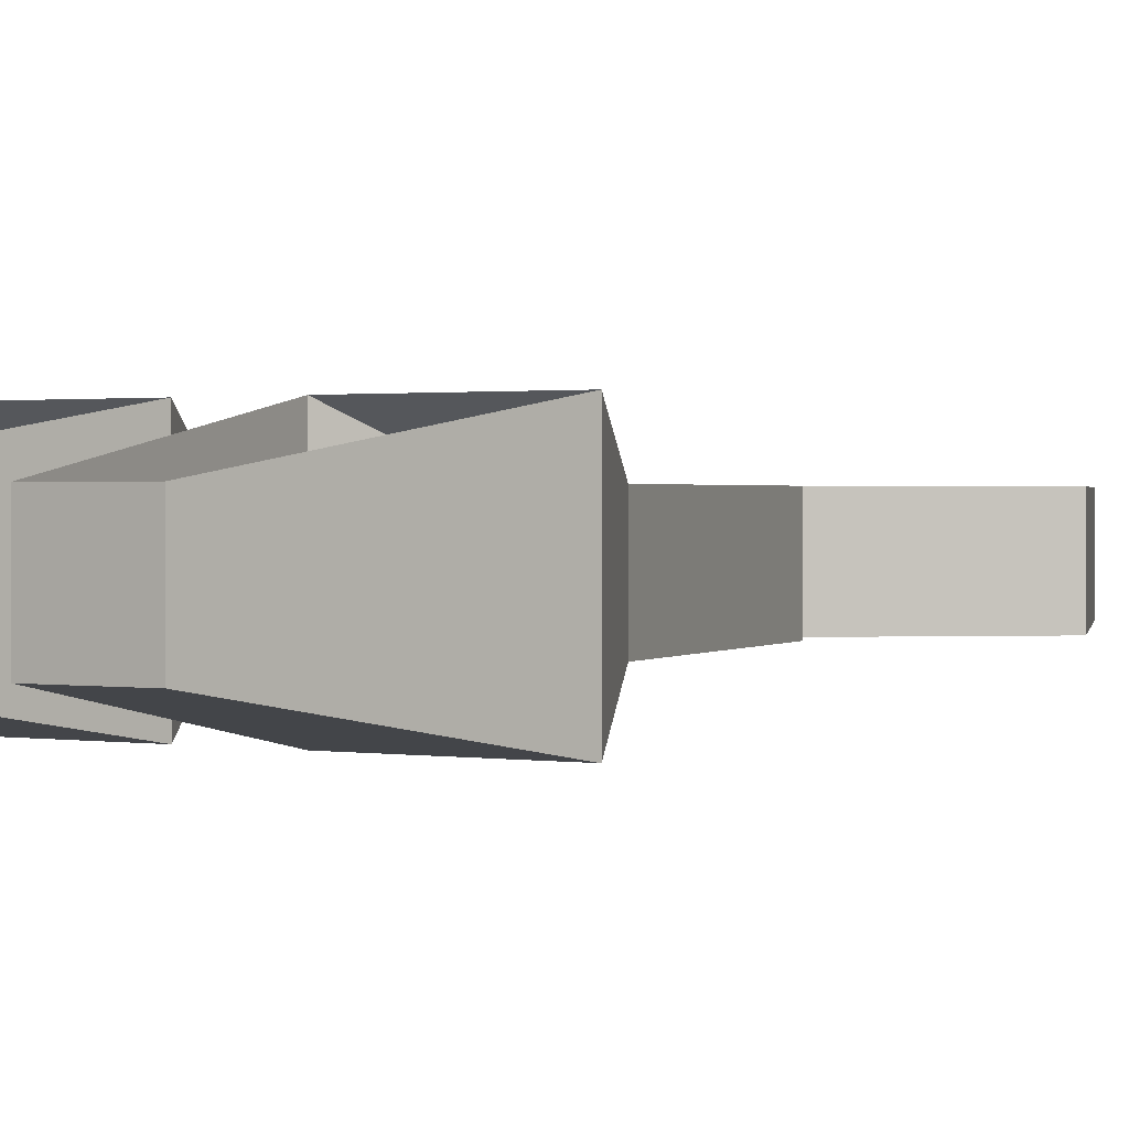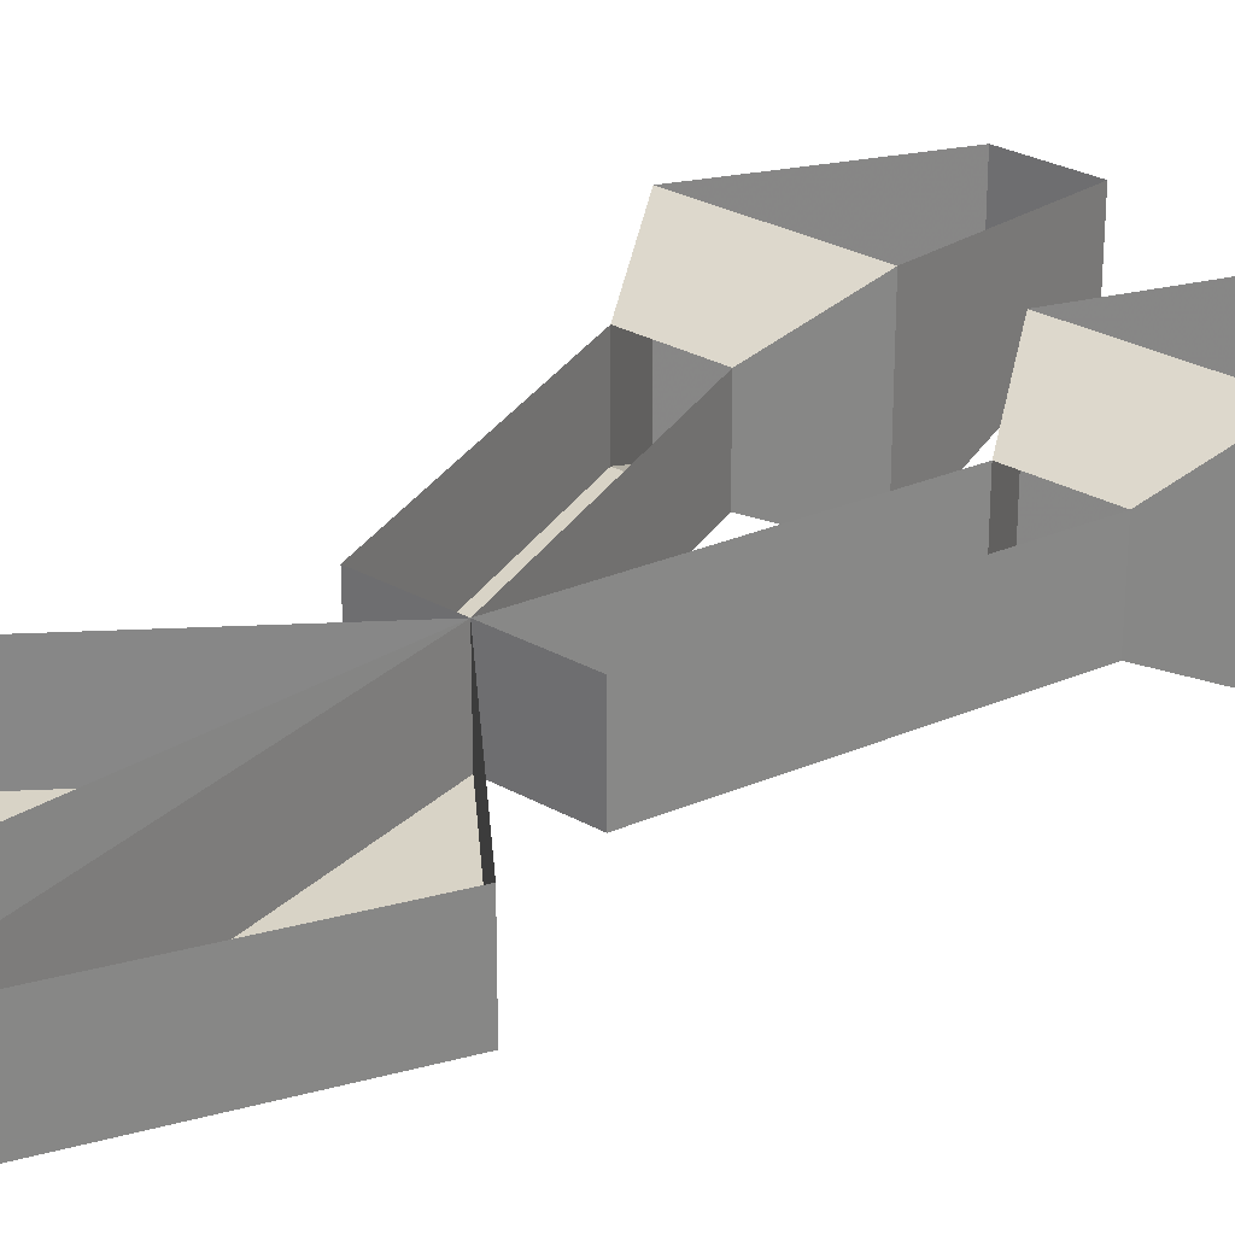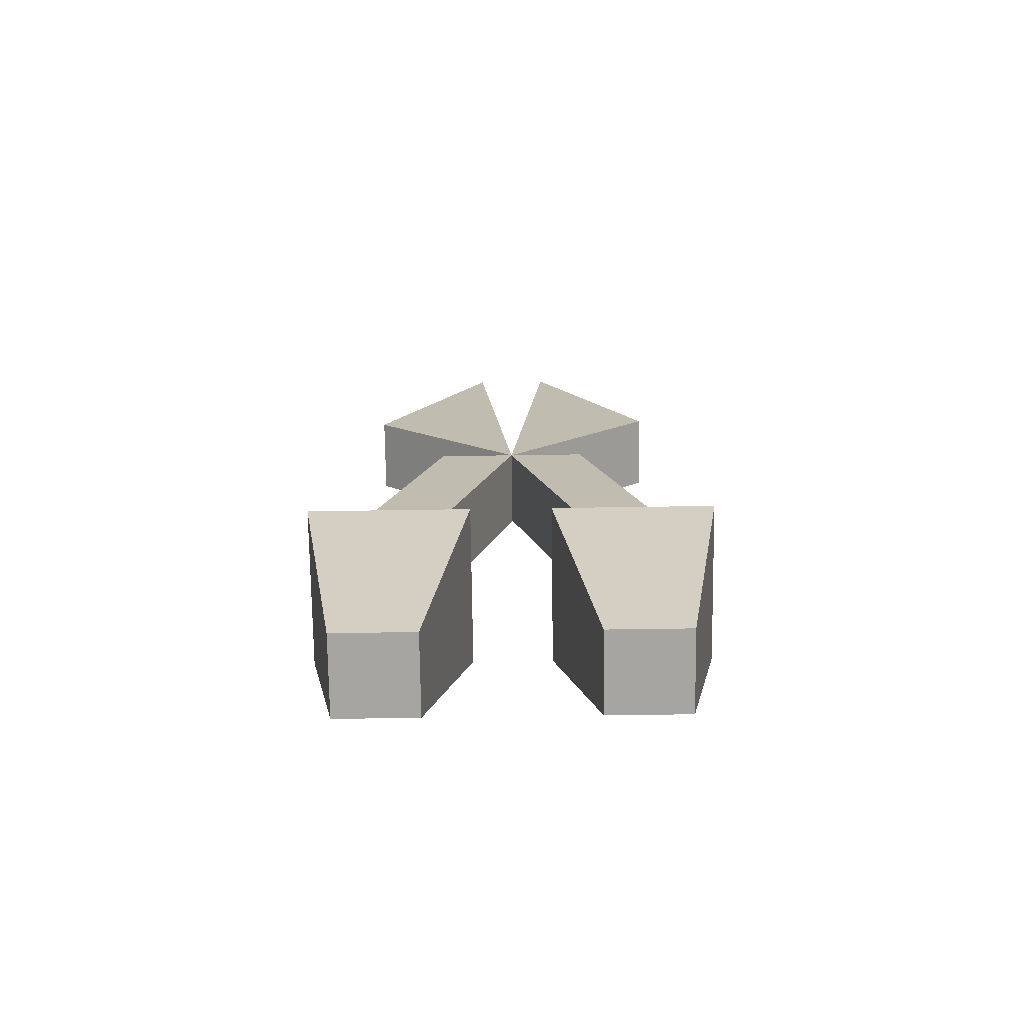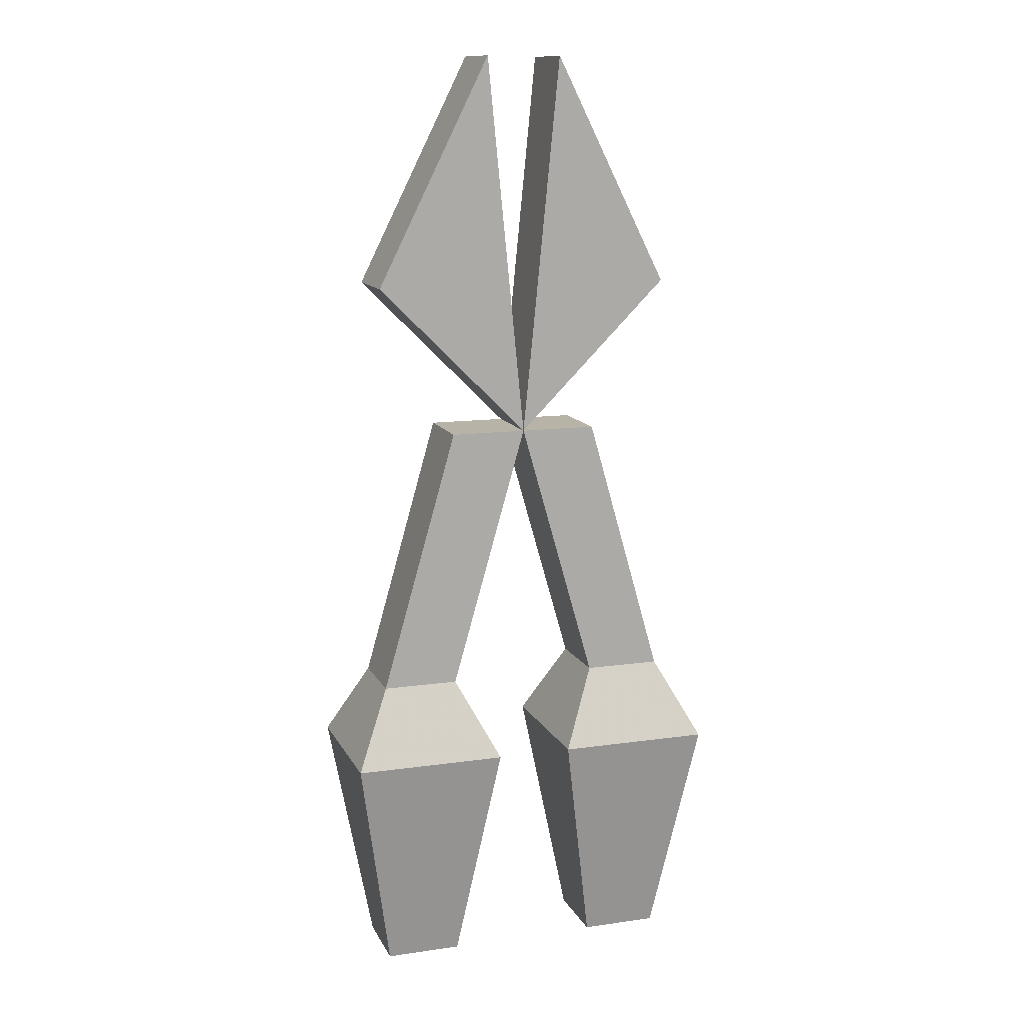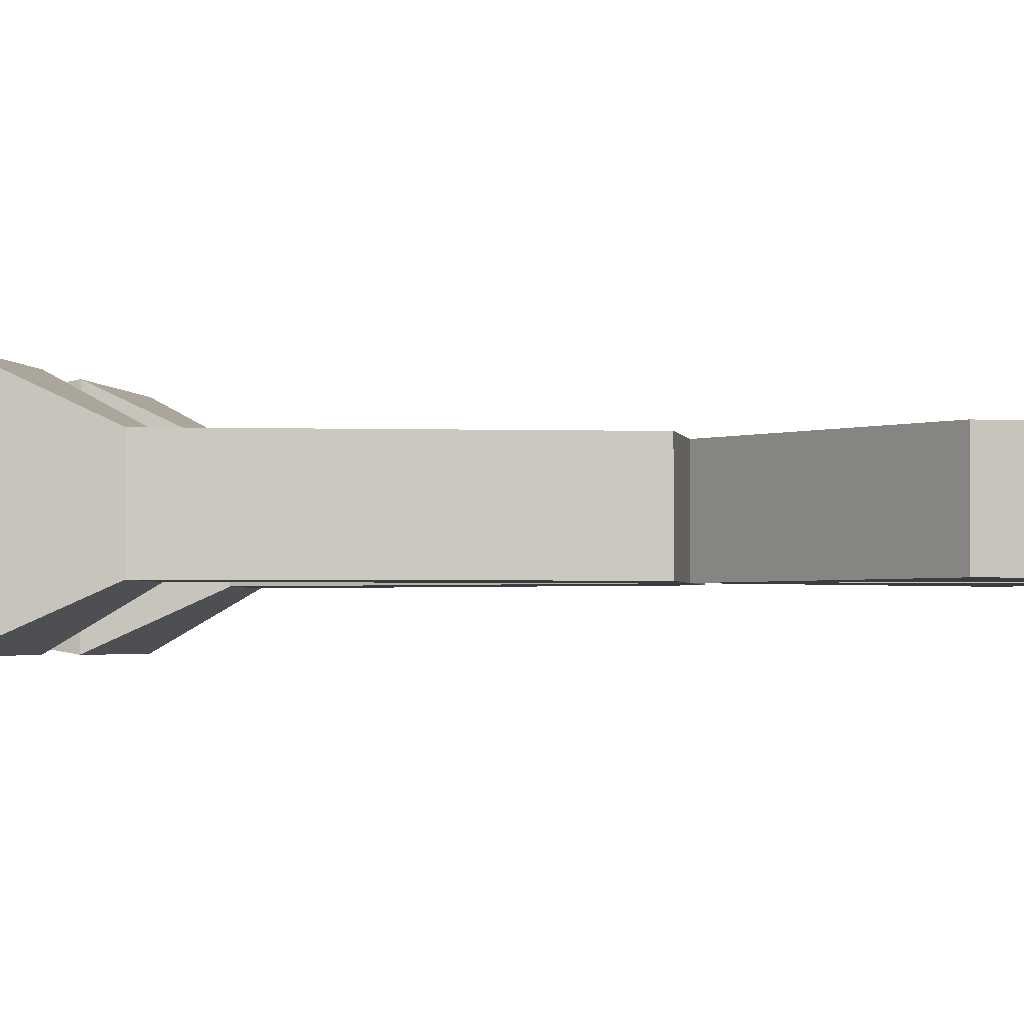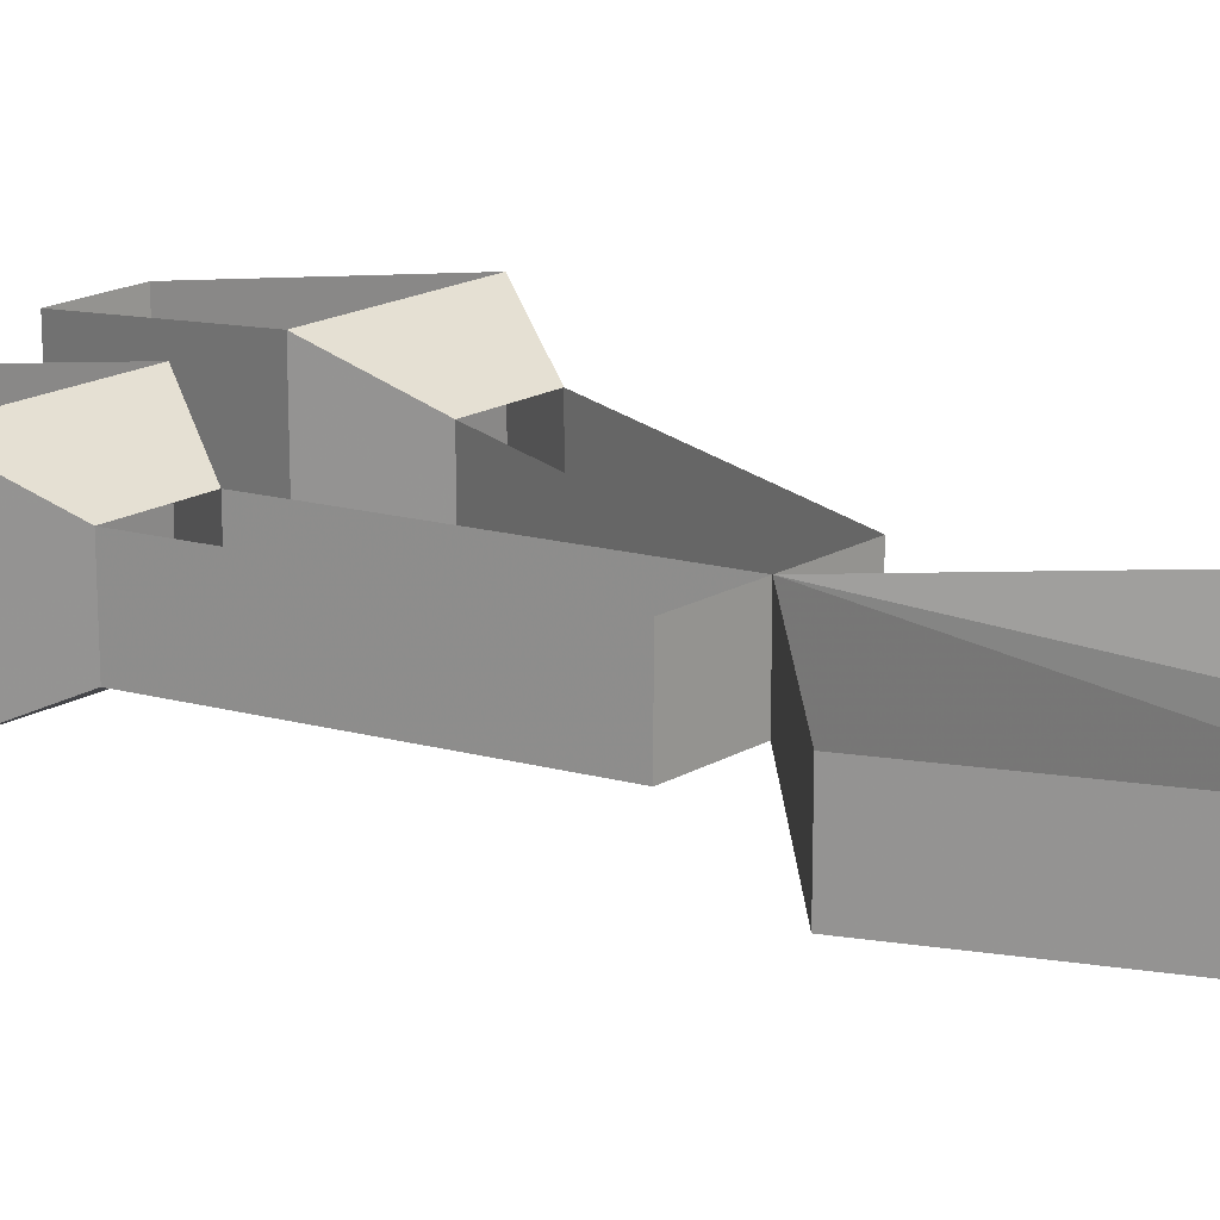
<metadata>
{"format":"obj","ext":"obj","renderer":"f3d","projection":"perspective","resolution":1024,"background":"white","views":[{"elev":0.9,"azim":-145.2,"up":"+Y"},{"elev":28.0,"azim":40.8,"up":"+Y"},{"elev":-73.6,"azim":0.8,"up":"+Z"},{"elev":12.7,"azim":-18.4,"up":"+Z"},{"elev":-2.0,"azim":-81.0,"up":"+Y"},{"elev":18.8,"azim":-47.3,"up":"+Y"}]}
</metadata>
<code>
o item/shears/base
v -8 -8 -12
v -8 0 -12
v -6 -2 -24
v -6 -6 -24
v 0 -8 -12
v -6 -6 -8
v -6 -2 -8
v 0 0 -12
v -2 -2 -8
v -2 -6 -8
v -2 -6 -24
v -2 -2 -24
v 4 -8 -12
v 4 0 -12
v 6 -2 -24
v 6 -6 -24
v 12 -8 -12
v 6 -6 -8
v 6 -2 -8
v 12 0 -12
v 10 -2 -8
v 10 -6 -8
v 10 -6 -24
v 10 -2 -24
v 2 -6 6
v 2 -2 6
v -2 -6 6
v -2 -2 6
v -6 -6 14
v -6 -2 14
v 10 -6 14
v 4 -6 26
v 0 -2 26
v 0 -6 26
v 10 -2 14
v 4 -2 26
v 6 -6 6
v 6 -2 6
f 1 2 3
f 1 3 4
f 1 4 5
f 1 5 6
f 1 6 2
f 2 6 7
f 2 7 8
f 8 7 9
f 8 9 10
f 8 10 5
f 8 5 11
f 8 11 12
f 12 11 4
f 12 4 3
f 5 4 11
f 13 14 15
f 13 15 16
f 13 16 17
f 13 17 18
f 13 18 14
f 14 18 19
f 14 19 20
f 20 19 21
f 20 21 22
f 20 22 17
f 20 17 23
f 20 23 24
f 24 23 16
f 24 16 15
f 17 16 23
f 17 22 18
f 18 22 25
f 18 25 26
f 18 26 19
f 5 10 6
f 6 10 27
f 6 27 28
f 6 28 7
f 25 29 30
f 25 30 26
f 25 26 31
f 25 31 32
f 25 32 26
f 25 26 33
f 25 33 34
f 25 34 29
f 29 34 33
f 29 33 30
f 35 36 32
f 35 32 31
f 35 31 26
f 32 36 26
f 9 26 25
f 9 25 10
f 10 25 27
f 27 25 26
f 27 26 28
f 37 22 21
f 37 21 38
f 37 38 25
f 37 25 22
f 25 38 26

</code>
